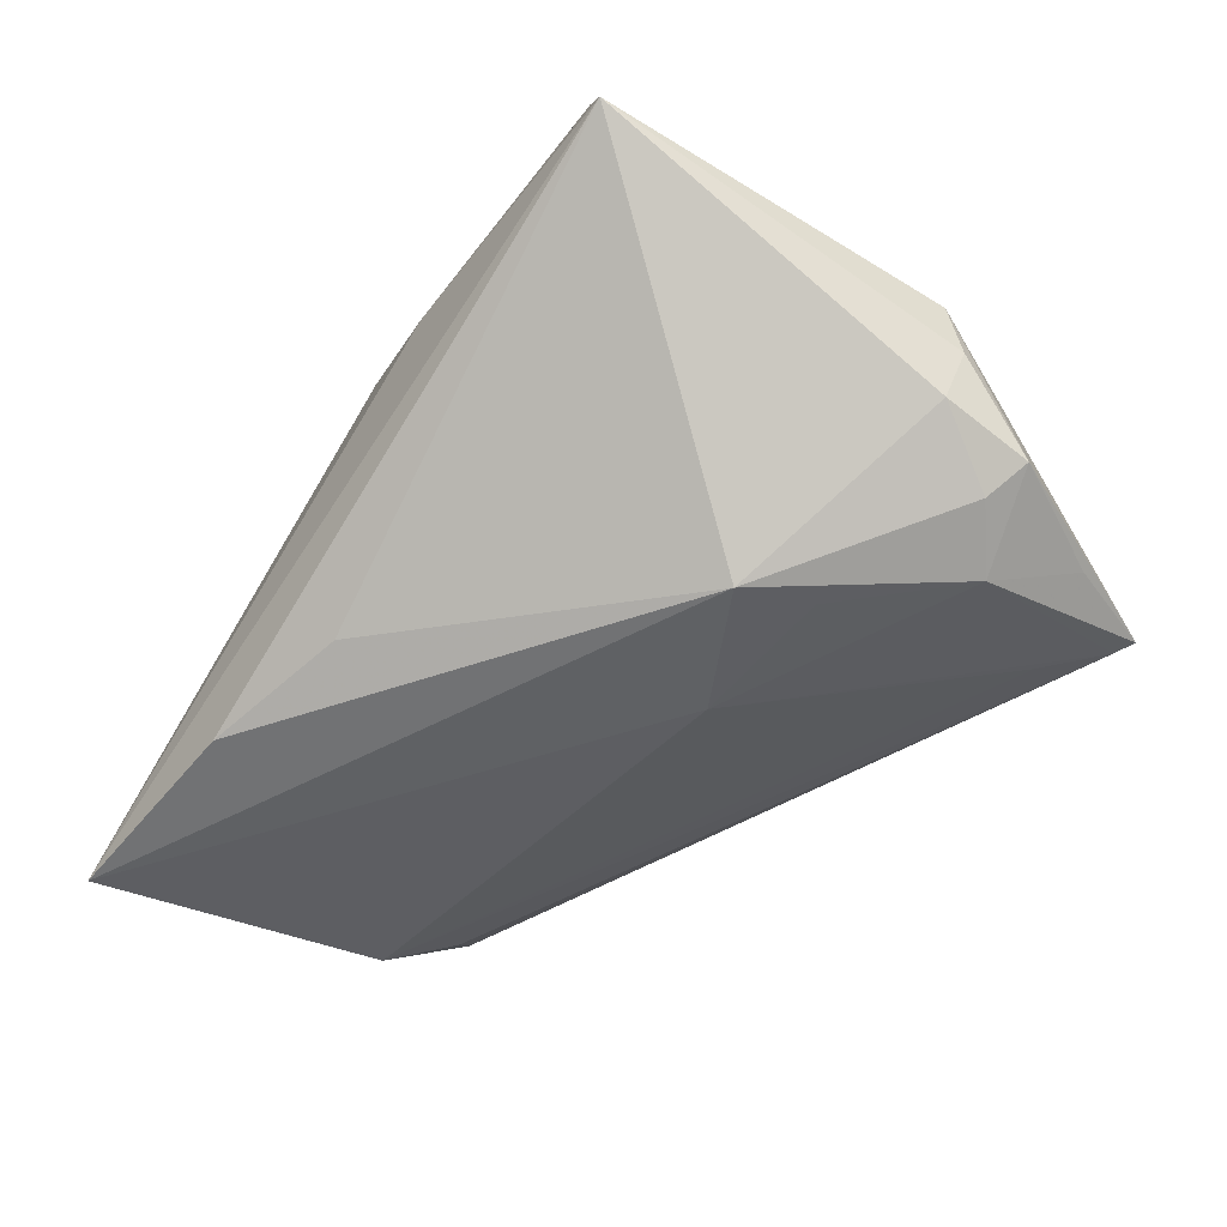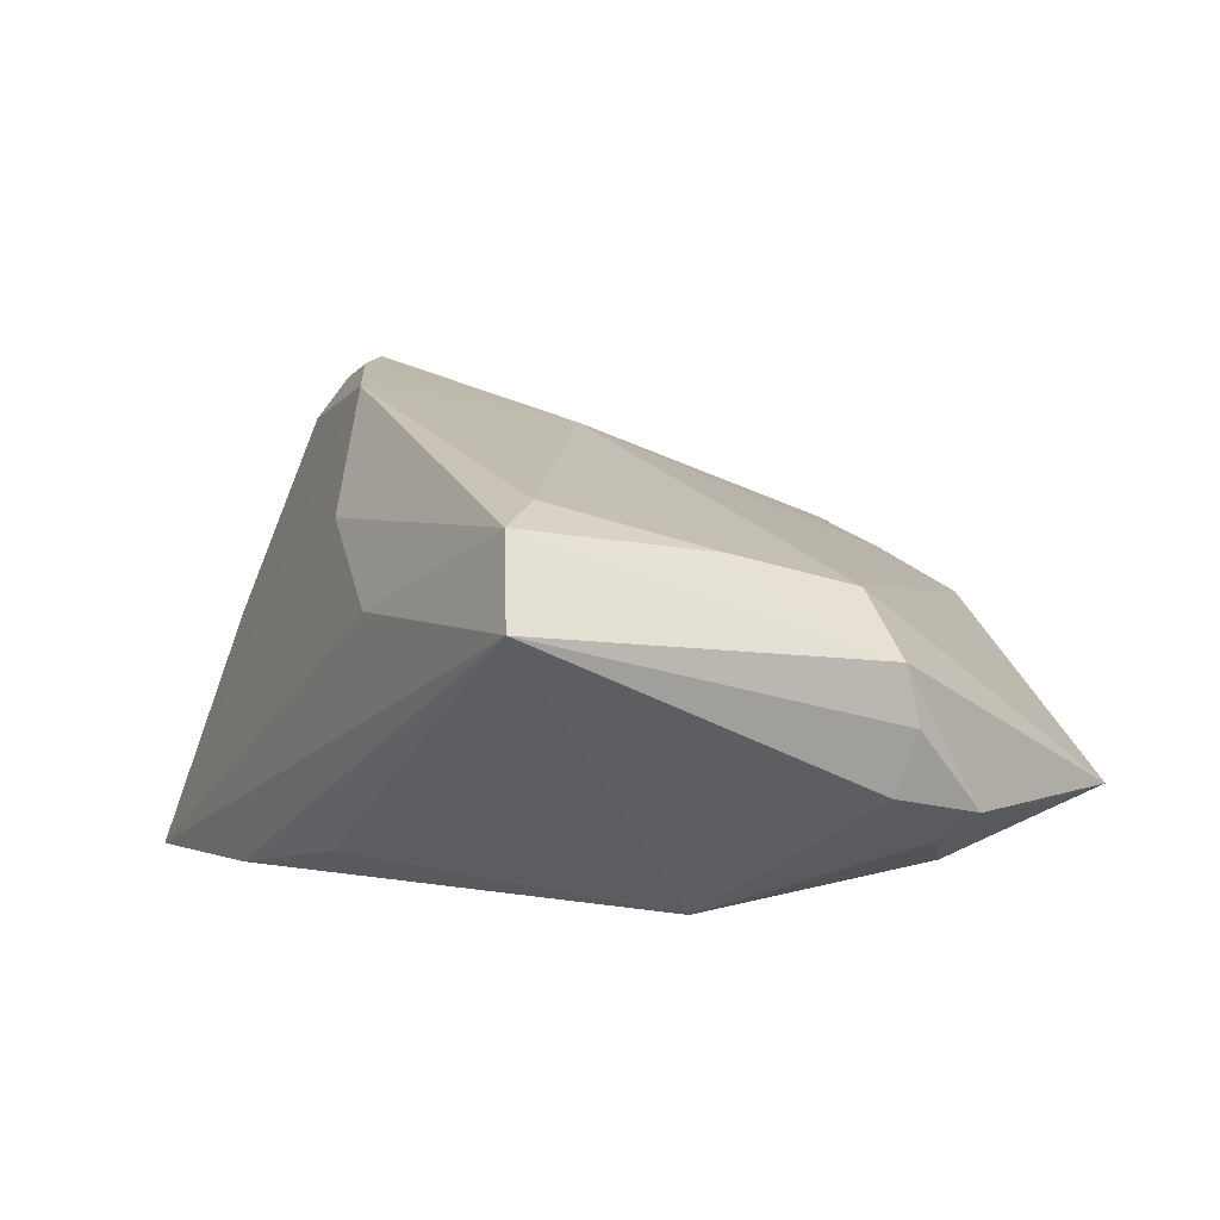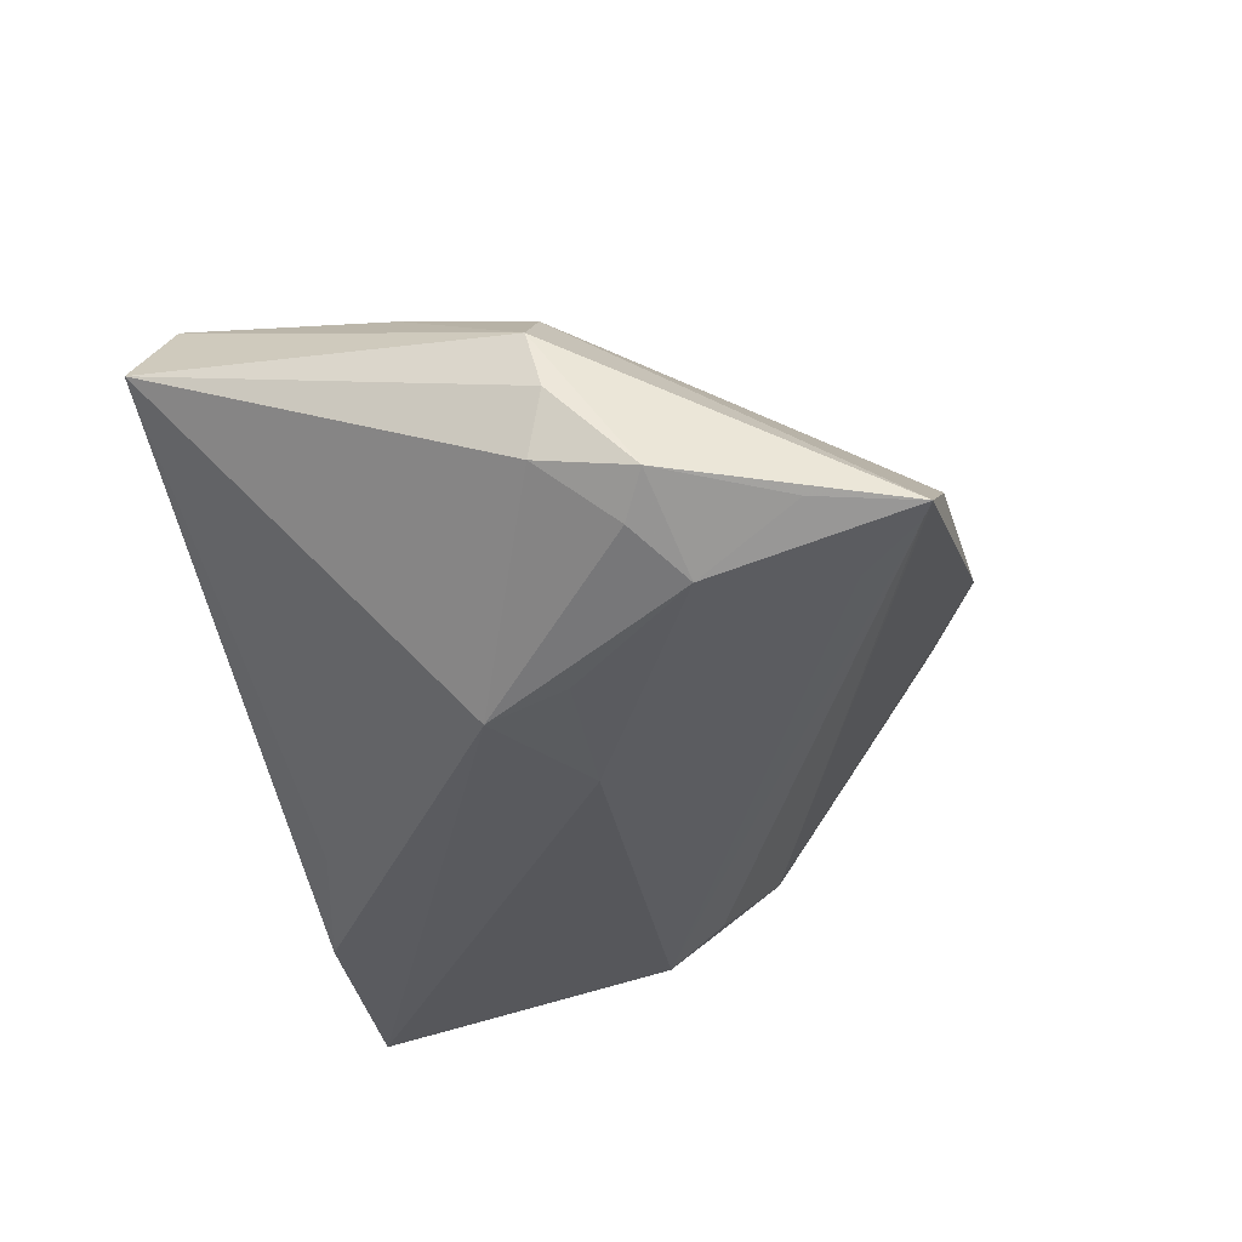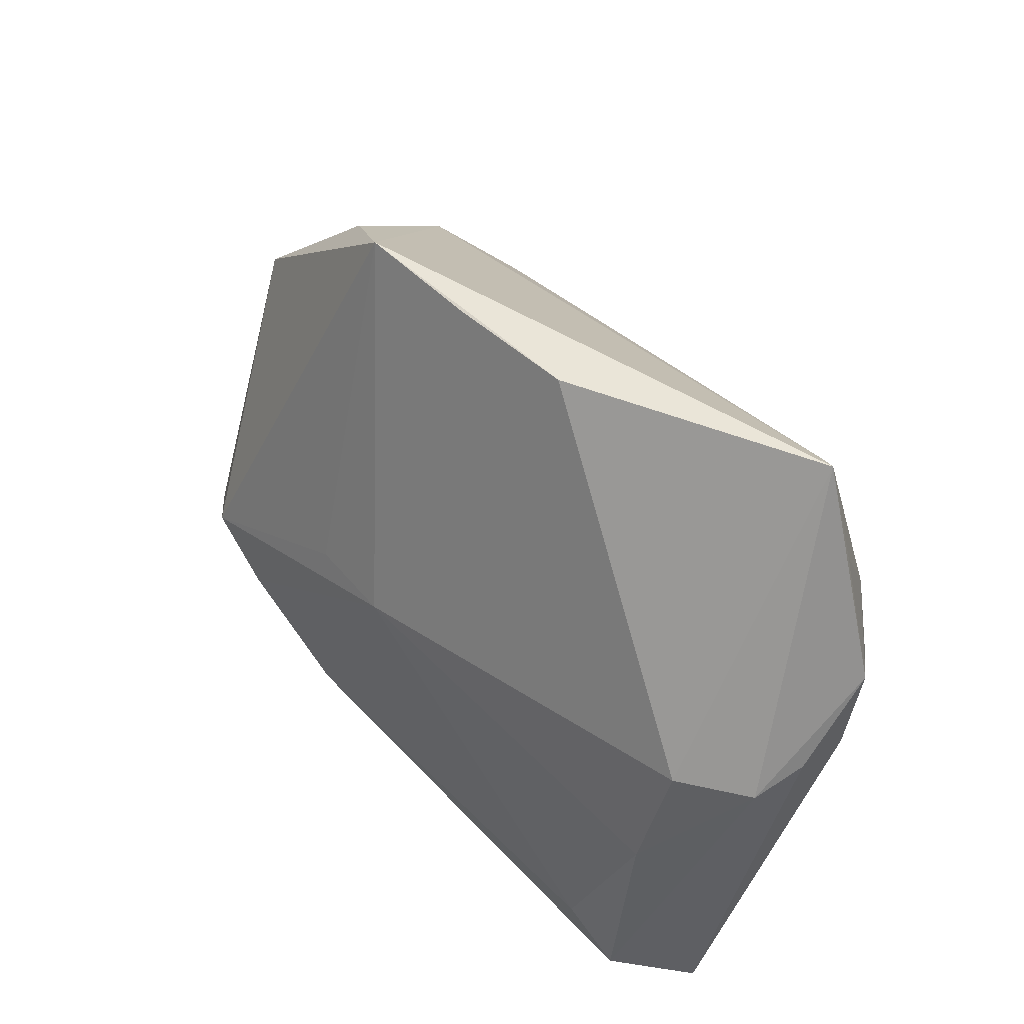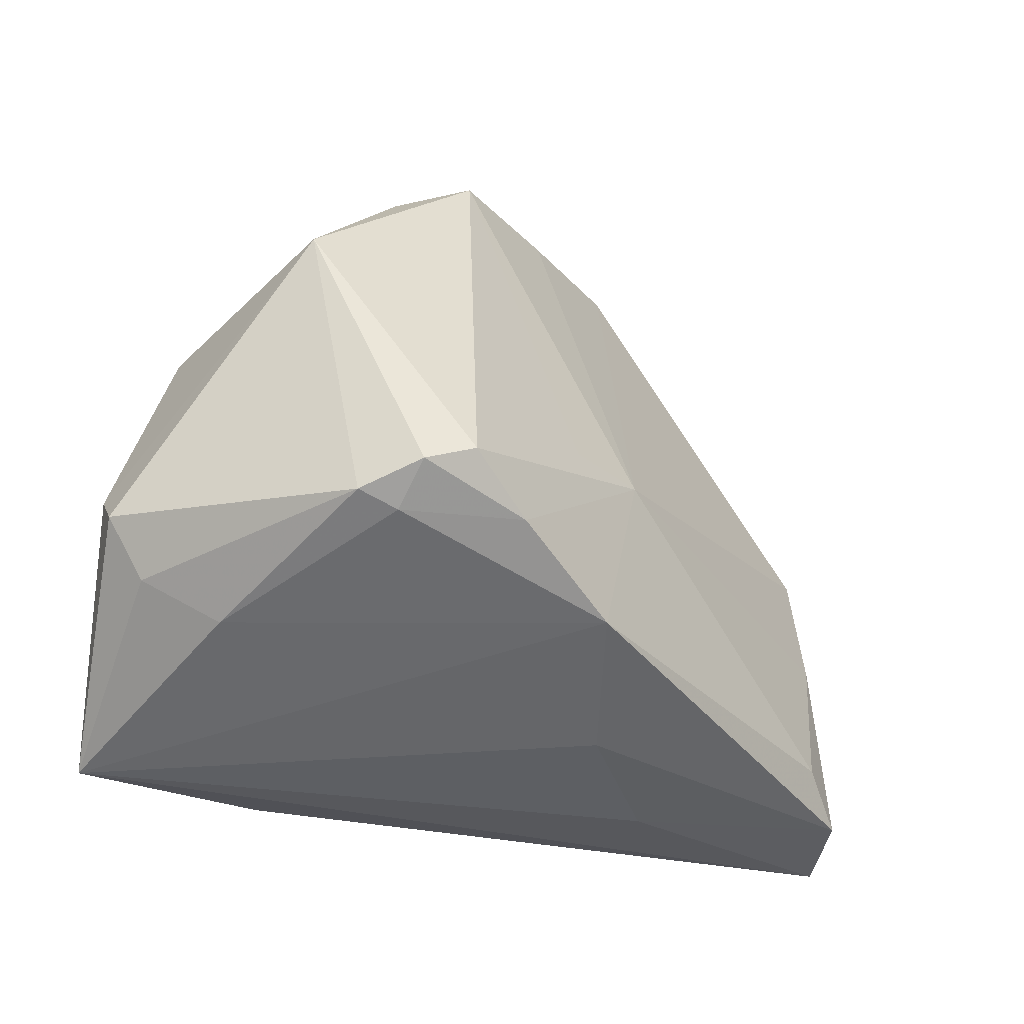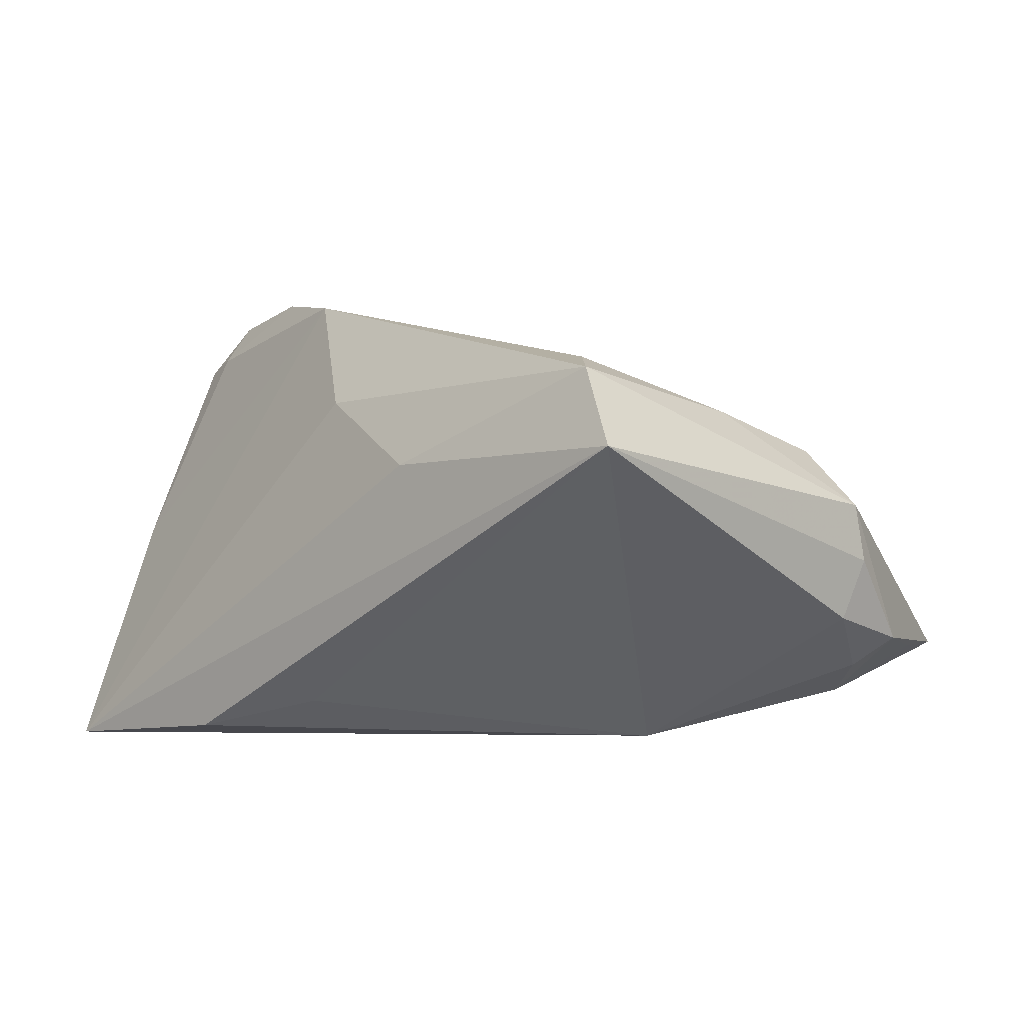
<metadata>
{"format":"obj","ext":"obj","renderer":"f3d","projection":"perspective","resolution":1024,"background":"white","views":[{"elev":-49.8,"azim":54.4,"up":"+Z"},{"elev":3.3,"azim":61.4,"up":"+Z"},{"elev":-32.7,"azim":102.3,"up":"+Z"},{"elev":48.5,"azim":61.3,"up":"+Y"},{"elev":-28.7,"azim":-40.3,"up":"+Y"},{"elev":-5.0,"azim":44.2,"up":"+Z"}]}
</metadata>
<code>
v -0.009439 0.000888 0.02863
v 0.0354 0.03834 -0.017
v -0.03765 -0.01218 0.03308
v 0.04905 -0.0321 0.01566
v -0.03887 0.01084 -0.01776
v 0.05086 0.01746 -0.01808
v 0.03179 -0.001384 -0.02726
v 0.05558 0.008782 -0.01241
v 0.02063 -0.03491 0.006213
v 0.04268 -0.02577 0.01827
v 0.04792 0.03456 -0.01523
v -0.04557 -0.03491 -0.02726
v 0.04338 0.0467 -0.01446
v -0.03718 -0.01666 0.02772
v 0.04418 0.02291 -0.02128
v 0.03362 0.008053 -0.02518
v 0.0153 0.04618 0.006182
v -0.0232 -0.01587 0.03431
v 0.0504 0.008385 0.009113
v 0.004433 -0.03131 0.01584
v 0.05765 0.008814 0.001752
v 0.04916 -0.007287 0.01284
v -0.05016 -0.0003718 -0.01379
v 0.05757 0.01063 -0.005144
v -0.001739 -0.02931 -0.02275
v 0.01593 0.007172 -0.0262
v -0.01919 -0.03377 -0.02608
v -0.0006103 0.04644 0.01089
v -0.04466 0.0237 0.01826
v -0.01676 0.047 0.01491
v 0.002119 0.0006729 0.02677
v -0.04906 -0.02779 -0.0205
v -0.04464 -0.02426 0.002413
v -0.03192 -0.009883 0.03571
v 0.0549 -0.03491 0.005741
v -0.02758 0.04048 0.01227
v 0.05535 0.02012 -0.01459
v -0.05252 -0.01887 -0.00349
v -0.007378 -0.02318 0.03099
v -0.04222 -0.01514 0.0265
v -0.05573 -0.007108 -0.008992
v -0.0574 -0.0115 -0.004133
v -0.04376 0.003048 -0.02088
v 0.04102 0.04539 -0.01494
v -0.04671 0.01697 -0.00896
f 27 35 12
f 12 7 27
f 12 35 9
f 9 20 12
f 26 7 12
f 34 30 29
f 29 30 36
f 43 26 12
f 2 26 43
f 35 7 8
f 13 19 21
f 21 37 13
f 25 7 35
f 35 27 25
f 25 27 7
f 4 9 35
f 20 9 4
f 35 21 4
f 17 19 13
f 17 31 19
f 13 30 17
f 40 29 42
f 40 33 14
f 41 43 12
f 42 29 41
f 13 37 11
f 11 15 13
f 37 15 11
f 7 26 16
f 16 15 7
f 26 15 16
f 44 26 2
f 44 15 26
f 13 15 44
f 2 43 44
f 43 5 44
f 6 8 7
f 37 8 6
f 7 15 6
f 6 15 37
f 35 8 24
f 24 21 35
f 24 8 37
f 37 21 24
f 19 31 22
f 22 31 10
f 10 4 22
f 22 21 19
f 22 4 21
f 1 30 34
f 34 31 1
f 1 31 30
f 20 4 39
f 39 4 10
f 14 33 39
f 10 31 39
f 12 20 39
f 39 33 12
f 30 31 28
f 28 17 30
f 31 17 28
f 34 29 3
f 29 40 3
f 3 40 14
f 38 40 42
f 33 40 38
f 38 42 12
f 12 33 38
f 12 42 32
f 32 41 12
f 42 41 32
f 45 5 43
f 45 41 29
f 45 29 36
f 45 44 5
f 36 30 45
f 45 30 13
f 13 44 45
f 18 31 34
f 18 39 31
f 34 3 18
f 14 39 18
f 18 3 14
f 43 41 23
f 23 45 43
f 41 45 23

</code>
